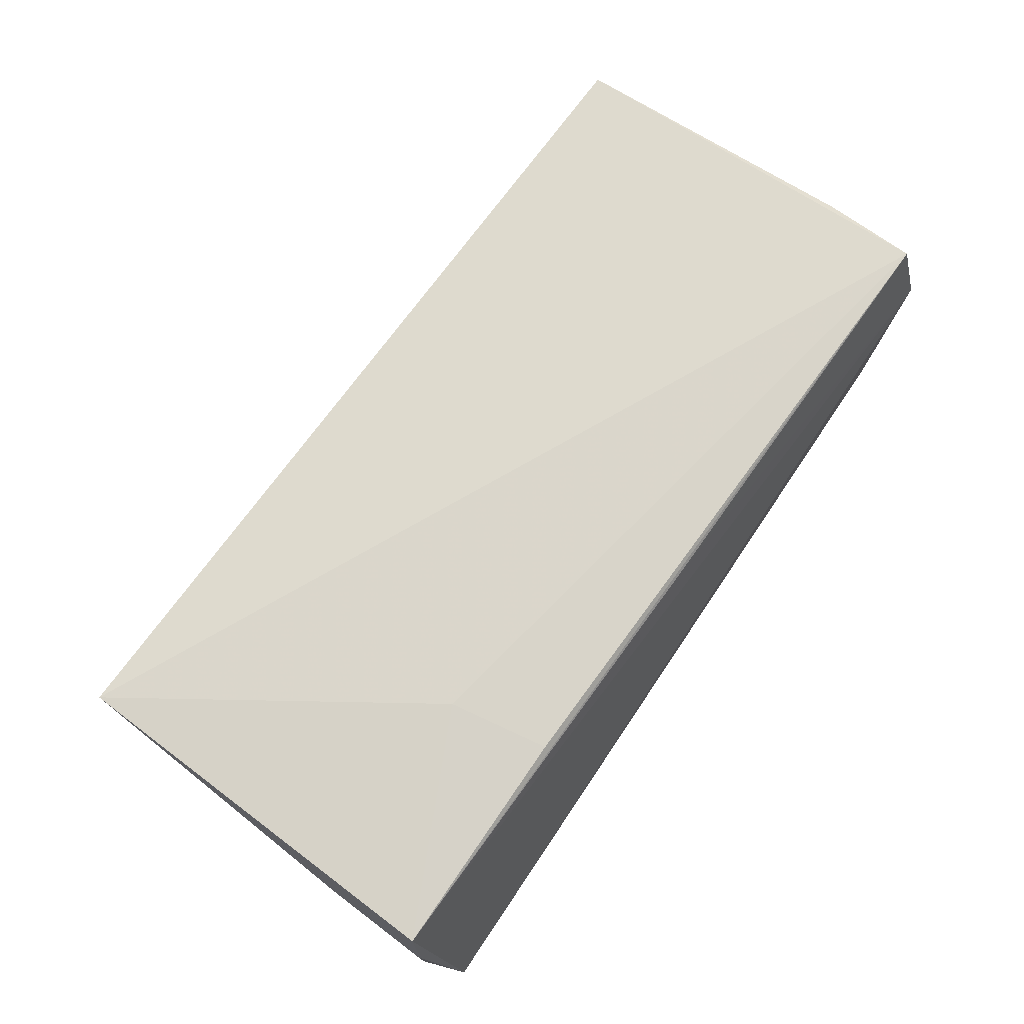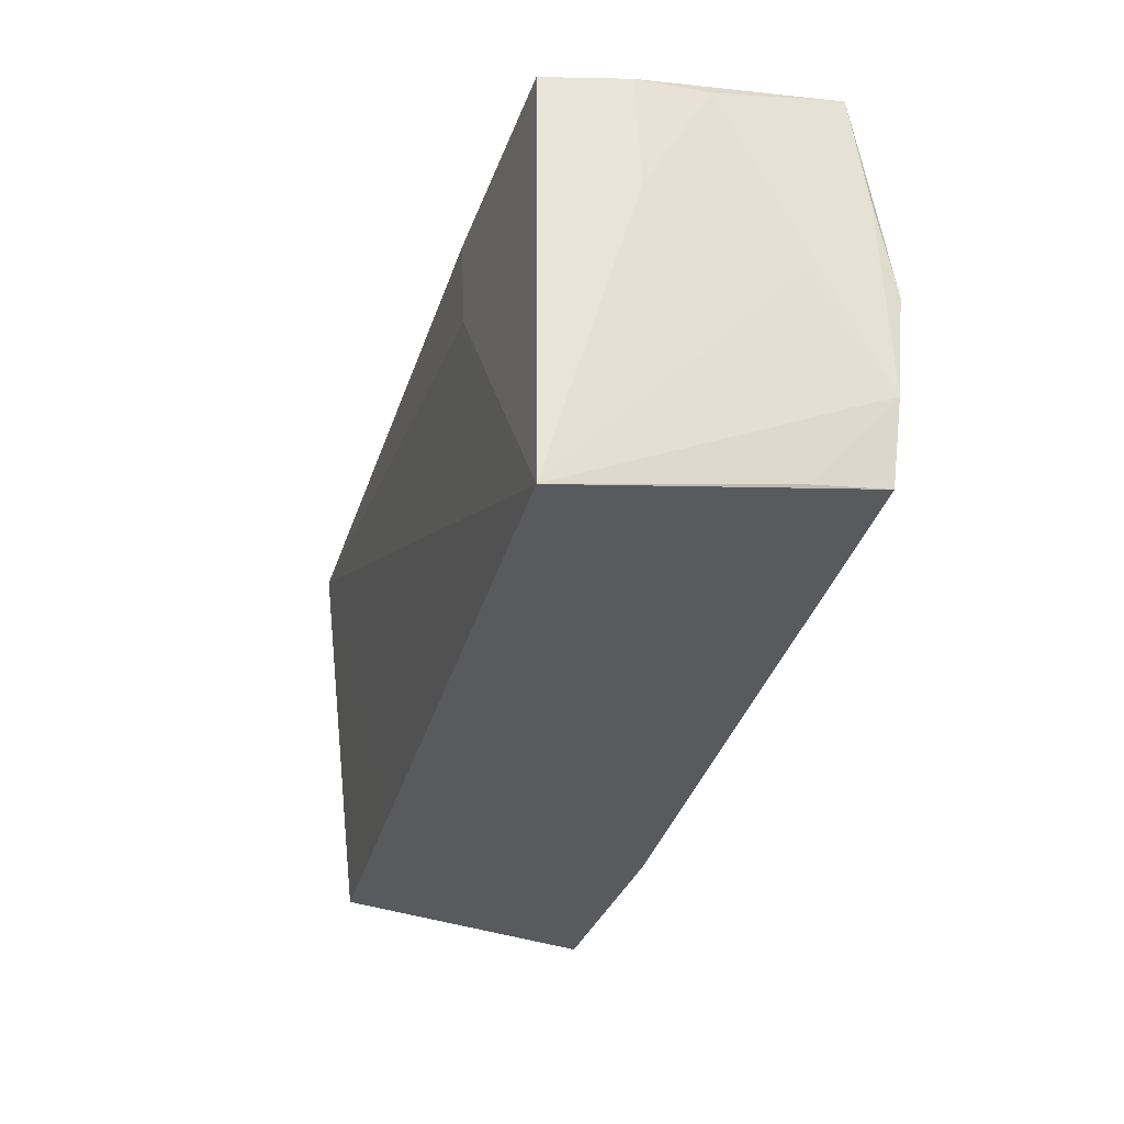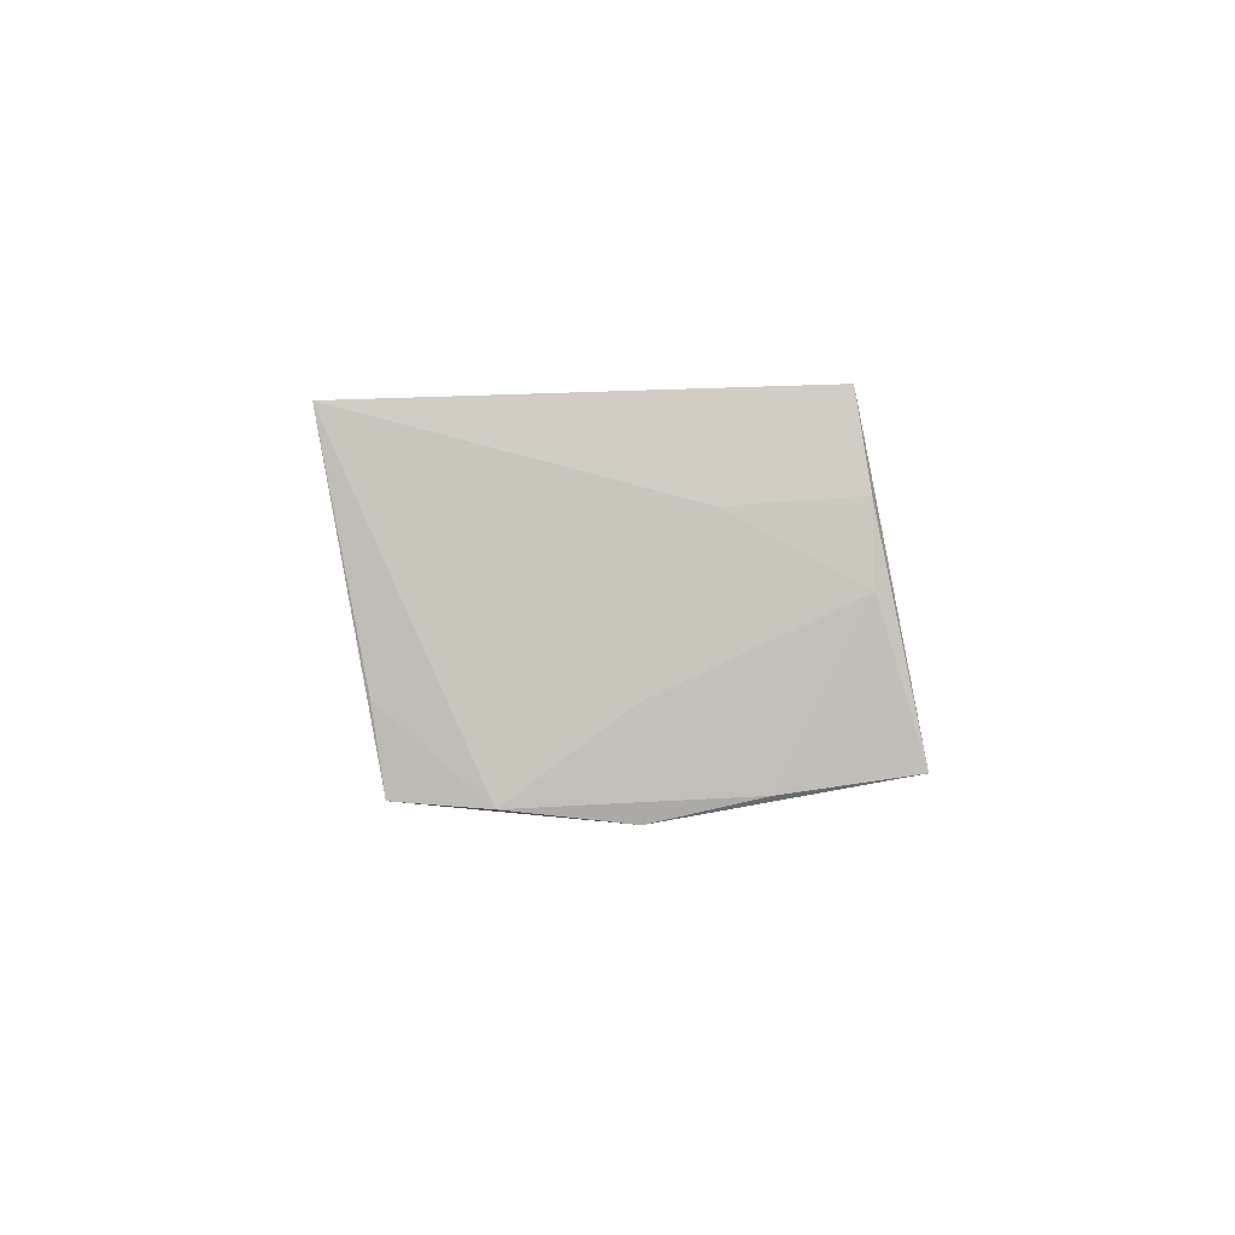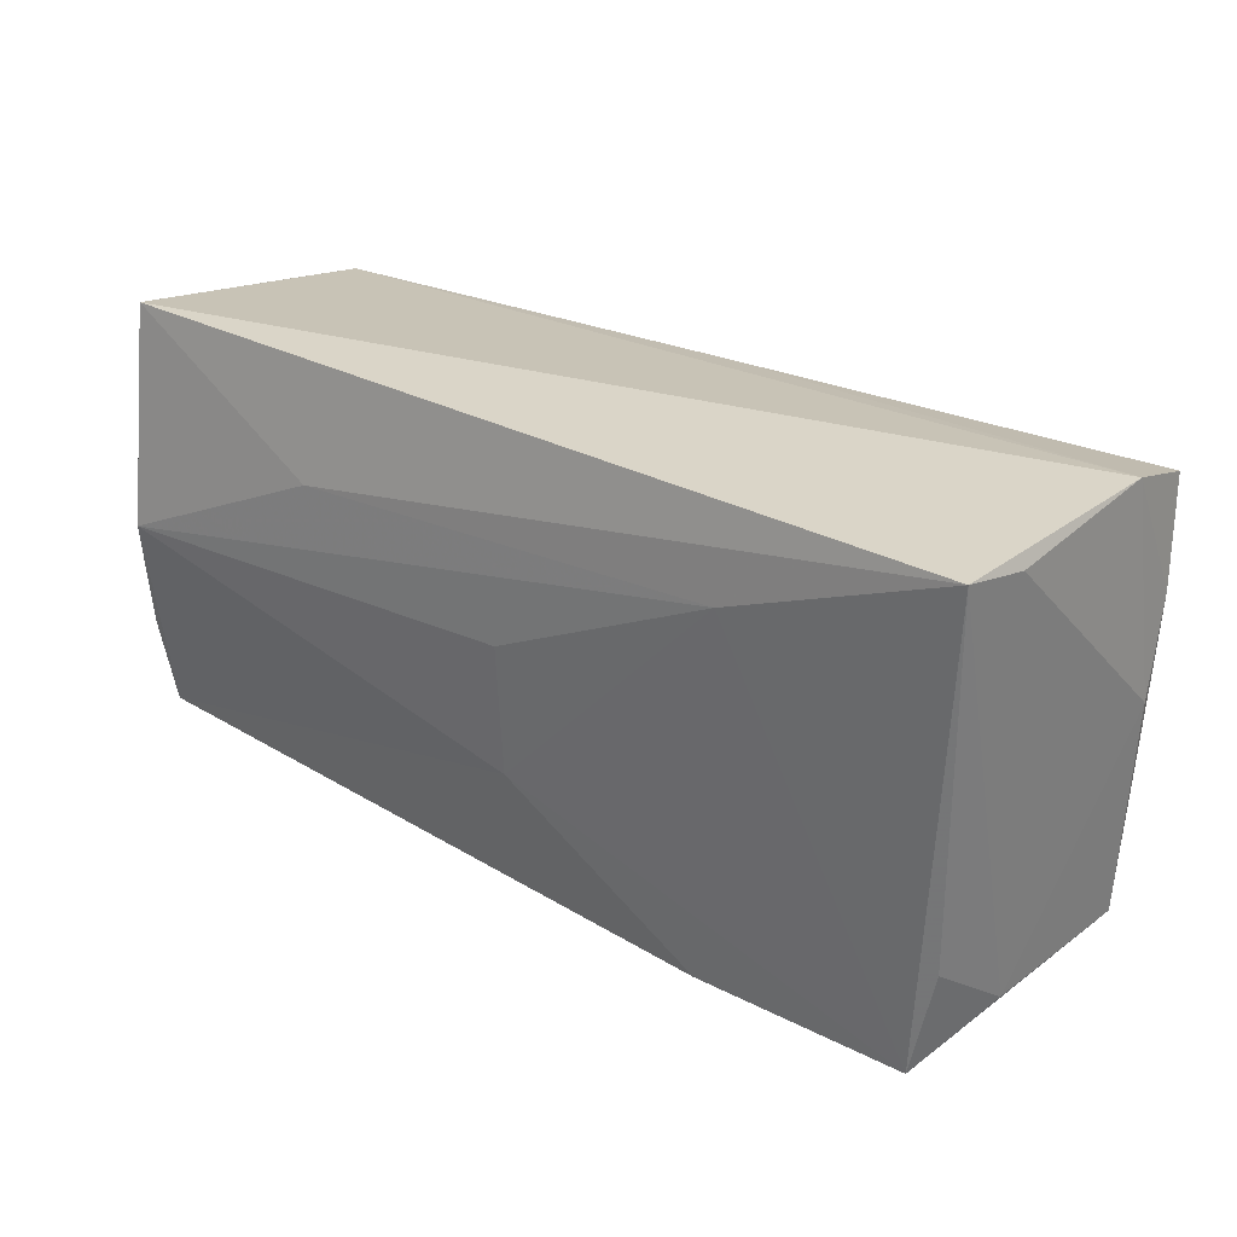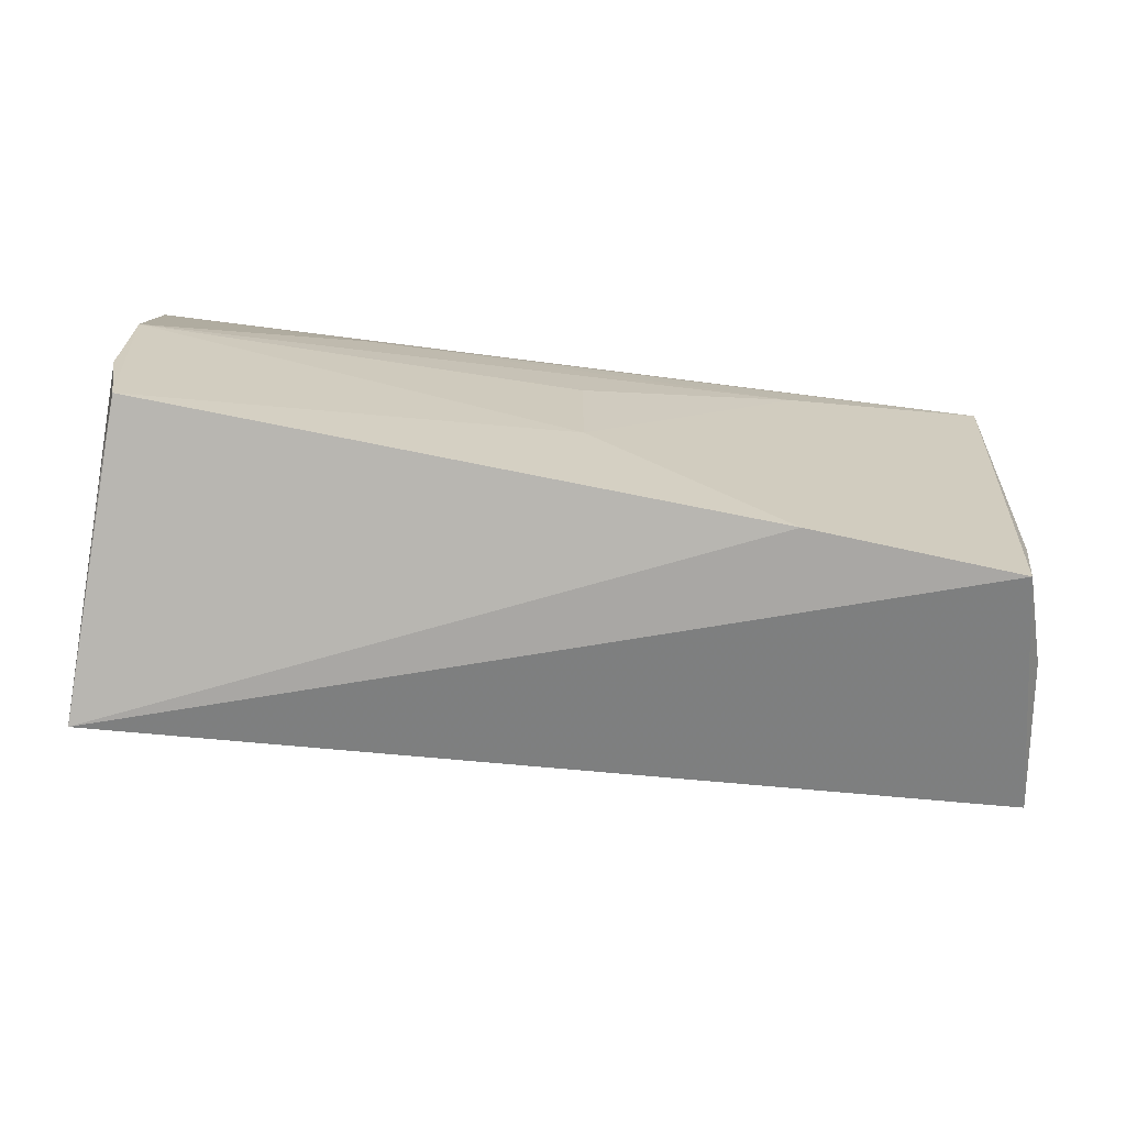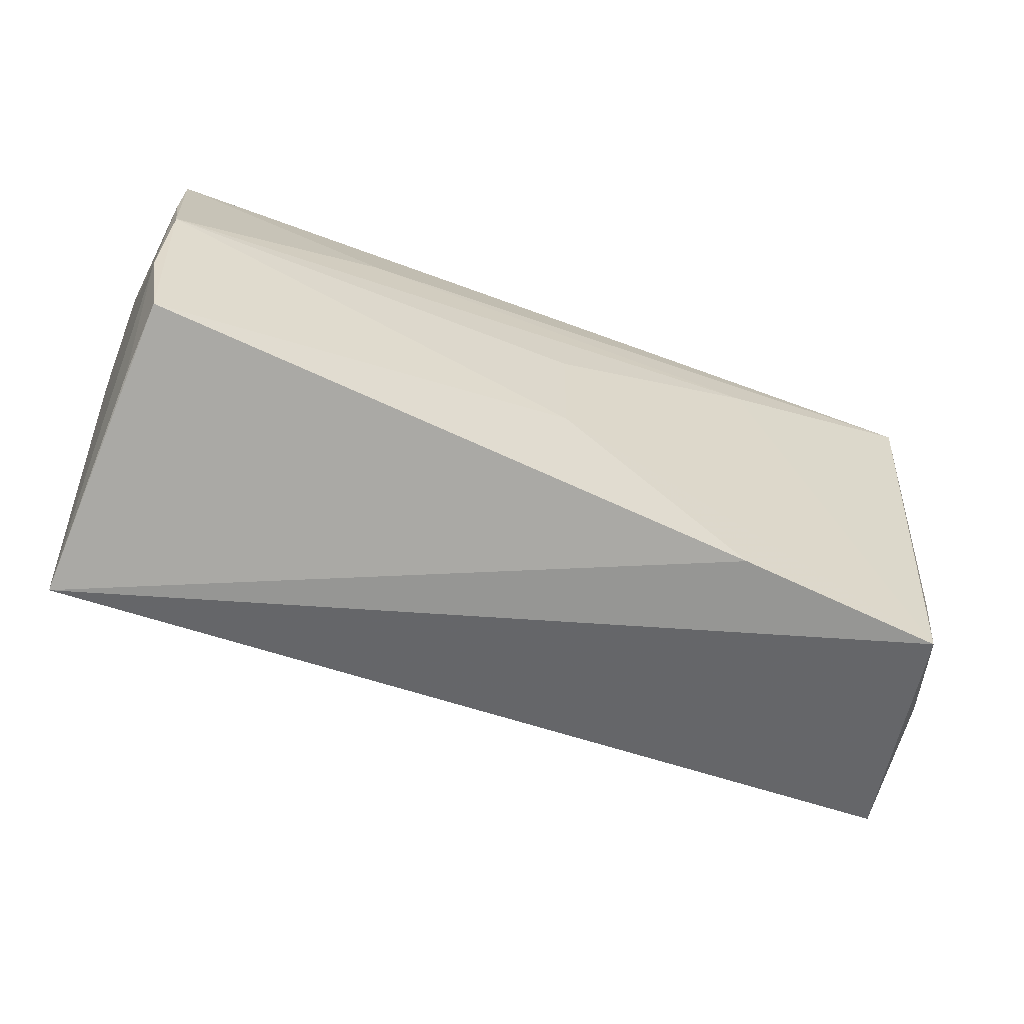
<metadata>
{"format":"obj","ext":"obj","renderer":"f3d","projection":"perspective","resolution":1024,"background":"white","views":[{"elev":76.4,"azim":124.0,"up":"+Z"},{"elev":-32.6,"azim":72.9,"up":"+Y"},{"elev":-1.5,"azim":91.2,"up":"+Z"},{"elev":29.1,"azim":-143.5,"up":"+Y"},{"elev":-71.0,"azim":170.7,"up":"+Y"},{"elev":-63.5,"azim":157.4,"up":"+Y"}]}
</metadata>
<code>
v 0.05311 0.008169 0.008698
v -0.05456 0.01222 0.01629
v 0.05245 0.0202 0.01945
v 0.05014 -0.02234 -0.008145
v 0.05278 0.001426 -0.008362
v 0.05371 0.02165 0.009562
v -0.002006 0.02234 0.01866
v 0.05248 0.01306 -0.01645
v -0.05341 0.02657 0.009692
v -0.02682 -0.02301 0.01455
v -0.0508 0.02657 -0.01809
v -0.02568 0.01646 -0.01877
v 0.0516 0.001692 -0.01908
v 0.0003365 0.003689 -0.01908
v -0.05411 -0.02373 0.01286
v 0.0001473 -0.01181 -0.0183
v 0.05403 0.02185 0.001285
v -0.02263 -0.02853 -0.01649
v -0.04706 -0.02967 -0.01547
v -0.05216 0.02509 -0.01044
v 0.02501 0.02049 0.0199
v 0.02601 0.01381 -0.01835
v -0.05337 0.0238 0.01867
v 0.04992 -0.02096 -0.01709
v 0.02696 0.008396 0.01996
v 0.05 -0.02758 0.0184
v 0.05258 0.02657 -0.01449
v -0.05119 -0.02519 -0.004616
v -0.04927 -0.01736 -0.01454
v -0.05522 0.001683 0.01266
v 0.05181 -0.0111 -0.01772
f 19 26 15
f 30 9 20
f 9 11 20
f 27 11 9
f 19 15 28
f 28 20 11
f 28 15 30
f 30 20 28
f 18 26 19
f 18 24 26
f 3 27 9
f 3 23 21
f 11 27 22
f 29 11 19
f 19 28 29
f 29 28 11
f 30 15 2
f 15 23 2
f 2 9 30
f 2 23 9
f 10 15 26
f 26 23 10
f 10 23 15
f 25 23 26
f 21 23 25
f 26 3 25
f 25 3 21
f 1 3 26
f 1 5 17
f 26 5 1
f 17 27 6
f 27 3 6
f 6 1 17
f 3 1 6
f 9 23 7
f 7 3 9
f 23 3 7
f 26 24 4
f 31 4 24
f 17 5 31
f 31 5 26
f 26 4 31
f 8 27 17
f 17 31 8
f 13 8 31
f 13 31 24
f 13 22 27
f 27 8 13
f 12 13 14
f 19 11 12
f 11 22 12
f 22 13 12
f 14 13 16
f 16 12 14
f 16 18 19
f 19 12 16
f 24 18 16
f 16 13 24

</code>
